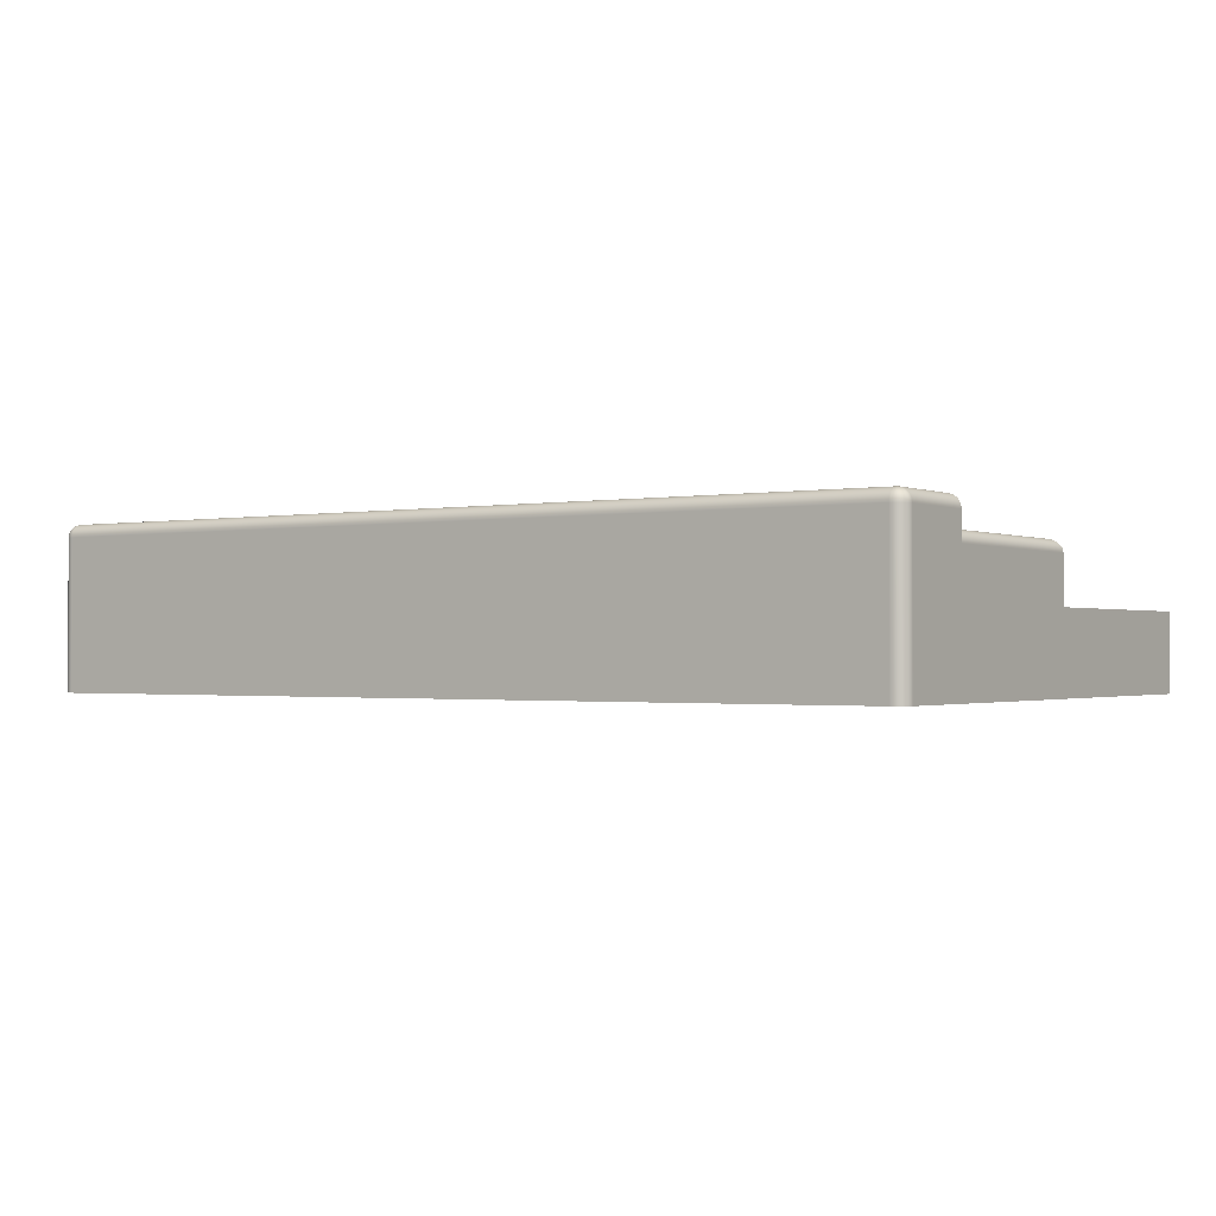
<metadata>
{"format":"obj","ext":"obj","renderer":"f3d","projection":"perspective","resolution":1024,"background":"white","views":[{"elev":-1.1,"azim":34.5,"up":"+Z"}]}
</metadata>
<code>
g Keyboard
v 660 0 60
v 660 250 60
v 700 0 60
v 700 350 60
v 0 350 60
v 0 0 60
v 50 0 60
v 50 250 60
v 125 250 60
v 125 0 60
v 170 0 60
v 170 250 60
v 245 250 60
v 245 0 60
v 290 0 60
v 290 250 60
v 365 250 60
v 365 0 60
v 465 0 60
v 465 250 60
v 540 250 60
v 540 0 60
v 585 0 60
v 585 250 60
v 0 -65 0
v 0 -65 116
v 0 -0 116
v 0 350 0
v 700 0 116
v 700 -65 116
v 700 -65 0
v 700 350 0
v 690 -75 0
v 10 -75 0
v 690 -0 126
v 10 -0 126
v 660 0 100
v 650 -0 110
v 595 -0 110
v 585 -0 100
v 540 0 100
v 530 -0 110
v 475 -0 110
v 465 -0 100
v 365 0 100
v 355 0 110
v 300 0 110
v 290 0 100
v 245 0 100
v 235 0 110
v 180 0 110
v 170 0 100
v 125 0 100
v 115 0 110
v 60 0 110
v 50 0 100
v 690 -75 116
v 10 -75 116
v 10 -65 126
v 690 -65 126
v 245 250 100
v 235 240 110
v 170 250 100
v 180 240 110
v 365 250 100
v 355 240 110
v 290 250 100
v 300 240 110
v 660 250 100
v 650 240 110
v 585 250 100
v 595 240 110
v 125 250 100
v 115 240 110
v 50 250 100
v 60 240 110
v 540 250 100
v 530 240 110
v 465 250 100
v 475 240 110
v 699.8 -66.74 0
v 699.4 -68.42 0
v 698.7 -70 0
v 697.7 -71.43 0
v 696.4 -72.66 0
v 695 -73.66 0
v 693.4 -74.4 0
v 691.7 -74.85 0
v 8.264 -74.85 0
v 6.58 -74.4 0
v 5 -73.66 0
v 3.572 -72.66 0
v 2.34 -71.43 0
v 1.34 -70 0
v 0.6031 -68.42 0
v 0.1519 -66.74 0
v 691.7 -0 125.8
v 693.4 -0 125.4
v 695 -0 124.7
v 696.4 -0 123.7
v 697.7 -0 122.4
v 698.7 -0 121
v 699.4 -0 119.4
v 699.8 -0 117.7
v 659.8 -0 101.7
v 659.4 -0 103.4
v 658.7 -0 105
v 657.7 -0 106.4
v 656.4 -0 107.7
v 655 -0 108.7
v 653.4 -0 109.4
v 651.7 -0 109.8
v 593.3 -0 109.8
v 591.6 -0 109.4
v 590 -0 108.7
v 588.6 -0 107.7
v 587.3 -0 106.4
v 586.3 -0 105
v 585.6 -0 103.4
v 585.2 -0 101.7
v 539.8 -0 101.7
v 539.4 -0 103.4
v 538.7 -0 105
v 537.7 -0 106.4
v 536.4 -0 107.7
v 535 -0 108.7
v 533.4 -0 109.4
v 531.7 -0 109.8
v 473.3 -0 109.8
v 471.6 -0 109.4
v 470 -0 108.7
v 468.6 -0 107.7
v 467.3 -0 106.4
v 466.3 -0 105
v 465.6 -0 103.4
v 465.2 -0 101.7
v 364.8 -0 101.7
v 364.4 -0 103.4
v 363.7 -0 105
v 362.7 -0 106.4
v 361.4 -0 107.7
v 360 -0 108.7
v 358.4 -0 109.4
v 356.7 -0 109.8
v 298.3 -0 109.8
v 296.6 -0 109.4
v 295 -0 108.7
v 293.6 -0 107.7
v 292.3 -0 106.4
v 291.3 -0 105
v 290.6 -0 103.4
v 290.2 -0 101.7
v 244.8 -0 101.7
v 244.4 -0 103.4
v 243.7 -0 105
v 242.7 -0 106.4
v 241.4 -0 107.7
v 240 -0 108.7
v 238.4 -0 109.4
v 236.7 -0 109.8
v 178.3 -0 109.8
v 176.6 -0 109.4
v 175 -0 108.7
v 173.6 -0 107.7
v 172.3 -0 106.4
v 171.3 -0 105
v 170.6 -0 103.4
v 170.2 -0 101.7
v 124.8 -0 101.7
v 124.4 -0 103.4
v 123.7 -0 105
v 122.7 -0 106.4
v 121.4 -0 107.7
v 120 -0 108.7
v 118.4 -0 109.4
v 116.7 -0 109.8
v 58.26 -0 109.8
v 56.58 -0 109.4
v 55 -0 108.7
v 53.57 -0 107.7
v 52.34 -0 106.4
v 51.34 -0 105
v 50.6 -0 103.4
v 50.15 -0 101.7
v 0.1231 -0 117.6
v 0.4894 -0 119.1
v 1.09 -0 120.5
v 1.91 -0 121.9
v 2.929 -0 123.1
v 4.122 -0 124.1
v 5.46 -0 124.9
v 6.91 -0 125.5
v 8.436 -0 125.9
v 237 242 109.8
v 238.8 243.8 109.2
v 240.6 245.6 108.3
v 241.3 246.3 107.7
v 242.1 247.1 107.1
v 242.7 247.7 106.3
v 243.3 248.3 105.6
v 243.8 248.8 104.7
v 244.2 249.2 103.8
v 244.6 249.6 102.9
v 244.8 249.8 102
v 245 250 101
v 178 242 109.8
v 176.2 243.8 109.2
v 174.4 245.6 108.3
v 173.7 246.3 107.7
v 172.9 247.1 107.1
v 172.3 247.7 106.3
v 171.7 248.3 105.6
v 171.2 248.8 104.7
v 170.8 249.2 103.8
v 170.4 249.6 102.9
v 170.2 249.8 102
v 170 250 101
v 357 242 109.8
v 358.8 243.8 109.2
v 360.6 245.6 108.3
v 361.3 246.3 107.7
v 362.1 247.1 107.1
v 362.7 247.7 106.3
v 363.3 248.3 105.6
v 363.8 248.8 104.7
v 364.2 249.2 103.8
v 364.6 249.6 102.9
v 364.8 249.8 102
v 365 250 101
v 298 242 109.8
v 296.2 243.8 109.2
v 294.4 245.6 108.3
v 293.7 246.3 107.7
v 292.9 247.1 107.1
v 292.3 247.7 106.3
v 291.7 248.3 105.6
v 291.2 248.8 104.7
v 290.8 249.2 103.8
v 290.4 249.6 102.9
v 290.2 249.8 102
v 290 250 101
v 652 242 109.8
v 653.8 243.8 109.2
v 655.6 245.6 108.3
v 656.3 246.3 107.7
v 657.1 247.1 107.1
v 657.7 247.7 106.3
v 658.3 248.3 105.6
v 658.8 248.8 104.7
v 659.2 249.2 103.8
v 659.6 249.6 102.9
v 659.8 249.8 102
v 660 250 101
v 593 242 109.8
v 591.2 243.8 109.2
v 589.4 245.6 108.3
v 588.7 246.3 107.7
v 587.9 247.1 107.1
v 587.3 247.7 106.3
v 586.7 248.3 105.6
v 586.2 248.8 104.7
v 585.8 249.2 103.8
v 585.4 249.6 102.9
v 585.2 249.8 102
v 585 250 101
v 117 242 109.8
v 118.8 243.8 109.2
v 120.6 245.6 108.3
v 121.3 246.3 107.7
v 122.1 247.1 107.1
v 122.7 247.7 106.3
v 123.3 248.3 105.6
v 123.8 248.8 104.7
v 124.2 249.2 103.8
v 124.6 249.6 102.9
v 124.8 249.8 102
v 125 250 101
v 58.05 242 109.8
v 56.17 243.8 109.2
v 54.44 245.6 108.3
v 53.66 246.3 107.7
v 52.93 247.1 107.1
v 52.27 247.7 106.3
v 51.69 248.3 105.6
v 51.18 248.8 104.7
v 50.76 249.2 103.8
v 50.43 249.6 102.9
v 50.19 249.8 102
v 50.05 250 101
v 532 242 109.8
v 533.8 243.8 109.2
v 535.6 245.6 108.3
v 536.3 246.3 107.7
v 537.1 247.1 107.1
v 537.7 247.7 106.3
v 538.3 248.3 105.6
v 538.8 248.8 104.7
v 539.2 249.2 103.8
v 539.6 249.6 102.9
v 539.8 249.8 102
v 540 250 101
v 473 242 109.8
v 471.2 243.8 109.2
v 469.4 245.6 108.3
v 468.7 246.3 107.7
v 467.9 247.1 107.1
v 467.3 247.7 106.3
v 466.7 248.3 105.6
v 466.2 248.8 104.7
v 465.8 249.2 103.8
v 465.4 249.6 102.9
v 465.2 249.8 102
v 465 250 101
v 0.1231 -66.56 116
v 0.4894 -68.09 116
v 1.09 -69.54 116
v 1.91 -70.88 116
v 2.929 -72.07 116
v 4.122 -73.09 116
v 5.46 -73.91 116
v 6.91 -74.51 116
v 8.436 -74.88 116
v 8.264 -65 125.8
v 6.58 -65 125.4
v 5 -65 124.7
v 3.572 -65 123.7
v 2.34 -65 122.4
v 1.34 -65 121
v 0.6031 -65 119.4
v 0.1519 -65 117.7
v 10 -66.74 125.8
v 10 -68.42 125.4
v 10 -70 124.7
v 10 -71.43 123.7
v 10 -72.66 122.4
v 10 -73.66 121
v 10 -74.4 119.4
v 10 -74.85 117.7
v 691.7 -74.85 116
v 693.4 -74.4 116
v 695 -73.66 116
v 696.4 -72.66 116
v 697.7 -71.43 116
v 698.7 -70 116
v 699.4 -68.42 116
v 699.8 -66.74 116
v 690 -66.74 125.8
v 690 -68.42 125.4
v 690 -70 124.7
v 690 -71.43 123.7
v 690 -72.66 122.4
v 690 -73.66 121
v 690 -74.4 119.4
v 690 -74.85 117.7
v 691.7 -65 125.8
v 693.4 -65 125.4
v 695 -65 124.7
v 696.4 -65 123.7
v 697.7 -65 122.4
v 698.7 -65 121
v 699.4 -65 119.4
v 699.8 -65 117.7
v 9.253 -68.75 125.2
v 8.916 -70.45 124.3
v 8.621 -71.94 123.1
v 8.378 -73.15 121.6
v 8.198 -74.06 119.8
v 8.087 -74.62 118
v 6.247 -74.06 118
v 4.551 -73.15 118
v 3.065 -71.94 118
v 1.845 -70.45 118
v 0.9387 -68.75 118
v 0.3806 -66.91 118
v 0.9387 -66.8 119.8
v 1.845 -66.62 121.6
v 3.065 -66.38 123.1
v 4.551 -66.08 124.3
v 6.247 -65.75 125.2
v 8.087 -65.38 125.8
v 8.198 -65.75 125.8
v 8.378 -66.08 125.8
v 8.621 -66.38 125.8
v 8.916 -66.62 125.8
v 9.253 -66.8 125.8
v 9.619 -66.91 125.8
v 1.464 -68.54 119.8
v 2.318 -68.18 121.6
v 3.467 -67.71 123.1
v 2.318 -70.13 119.8
v 3.467 -71.53 119.8
v 3.087 -69.62 121.6
v 4.121 -68.93 123.1
v 4.121 -70.88 121.6
v 5 -70 123.1
v 4.867 -67.13 124.3
v 6.464 -66.46 125.2
v 5.381 -68.09 124.3
v 6.818 -67.13 125.2
v 6.072 -68.93 124.3
v 7.294 -67.71 125.2
v 4.867 -72.68 119.8
v 6.464 -73.54 119.8
v 5.381 -71.91 121.6
v 6.072 -70.88 123.1
v 6.818 -72.68 121.6
v 7.294 -71.53 123.1
v 6.913 -69.62 124.3
v 7.874 -68.18 125.2
v 7.874 -70.13 124.3
v 8.536 -68.54 125.2
v 693.8 -65.75 125.2
v 695.4 -66.08 124.3
v 696.9 -66.38 123.1
v 698.2 -66.62 121.6
v 699.1 -66.8 119.8
v 699.6 -66.91 118
v 699.1 -68.75 118
v 698.2 -70.45 118
v 696.9 -71.94 118
v 695.4 -73.15 118
v 693.8 -74.06 118
v 691.9 -74.62 118
v 691.8 -74.06 119.8
v 691.6 -73.15 121.6
v 691.4 -71.94 123.1
v 691.1 -70.45 124.3
v 690.7 -68.75 125.2
v 690.4 -66.91 125.8
v 690.7 -66.8 125.8
v 691.1 -66.62 125.8
v 691.4 -66.38 125.8
v 691.6 -66.08 125.8
v 691.8 -65.75 125.8
v 691.9 -65.38 125.8
v 693.5 -73.54 119.8
v 693.2 -72.68 121.6
v 692.7 -71.53 123.1
v 695.1 -72.68 119.8
v 696.5 -71.53 119.8
v 694.6 -71.91 121.6
v 693.9 -70.88 123.1
v 695.9 -70.88 121.6
v 695 -70 123.1
v 692.1 -70.13 124.3
v 691.5 -68.54 125.2
v 693.1 -69.62 124.3
v 692.1 -68.18 125.2
v 693.9 -68.93 124.3
v 692.7 -67.71 125.2
v 697.7 -70.13 119.8
v 698.5 -68.54 119.8
v 696.9 -69.62 121.6
v 695.9 -68.93 123.1
v 697.7 -68.18 121.6
v 696.5 -67.71 123.1
v 694.6 -68.09 124.3
v 693.2 -67.13 125.2
v 695.1 -67.13 124.3
v 693.5 -66.46 125.2
f 1 3 2
f 24 2 4
f 22 24 21
f 22 23 24
f 21 24 4
f 20 21 4
f 18 20 17
f 18 19 20
f 17 20 4
f 14 16 13
f 14 15 16
f 5 16 17
f 5 13 16
f 10 12 9
f 10 11 12
f 5 12 13
f 5 9 12
f 6 8 5
f 6 7 8
f 5 8 9
f 4 2 3
f 5 17 4
f 6 28 25
f 6 5 28
f 26 6 25
f 26 27 6
f 29 30 3
f 32 3 31
f 32 4 3
f 30 31 3
f 4 32 5
f 28 5 32
f 33 32 31
f 82 31 81
f 83 31 82
f 84 31 83
f 85 31 84
f 86 31 85
f 87 31 86
f 88 31 87
f 33 31 88
f 34 32 33
f 28 32 34
f 90 34 89
f 91 34 90
f 92 34 91
f 93 34 92
f 94 34 93
f 95 34 94
f 96 34 95
f 25 34 96
f 28 34 25
f 192 193 36
f 191 192 36
f 190 191 36
f 189 190 36
f 188 189 36
f 187 188 36
f 186 187 36
f 185 186 36
f 27 36 56
f 27 185 36
f 56 6 27
f 56 7 6
f 184 56 36
f 183 184 36
f 182 183 36
f 181 182 36
f 180 181 36
f 179 180 36
f 178 179 36
f 177 178 36
f 55 177 36
f 54 55 36
f 161 176 54
f 162 175 176
f 163 174 175
f 164 173 174
f 165 172 173
f 166 171 172
f 167 170 171
f 168 169 170
f 52 53 169
f 11 10 53
f 52 11 53
f 168 52 169
f 167 168 170
f 166 167 171
f 165 166 172
f 164 165 173
f 163 164 174
f 162 163 175
f 161 162 176
f 51 161 54
f 145 160 50
f 146 159 160
f 147 158 159
f 148 157 158
f 149 156 157
f 150 155 156
f 151 154 155
f 152 153 154
f 48 49 153
f 15 14 49
f 48 15 49
f 152 48 153
f 151 152 154
f 150 151 155
f 149 150 156
f 148 149 157
f 147 148 158
f 146 147 159
f 145 146 160
f 47 145 50
f 130 143 144
f 131 142 143
f 132 141 142
f 133 140 141
f 134 139 140
f 135 138 139
f 136 137 138
f 44 45 137
f 19 18 45
f 44 19 45
f 136 44 137
f 135 136 138
f 134 135 139
f 133 134 140
f 132 133 141
f 131 132 142
f 130 131 143
f 129 130 144
f 113 128 42
f 114 127 128
f 115 126 127
f 116 125 126
f 118 123 124
f 119 122 123
f 120 121 122
f 40 41 121
f 23 22 41
f 117 124 125
f 40 23 41
f 120 40 121
f 119 120 122
f 118 119 123
f 117 118 124
f 116 117 125
f 115 116 126
f 114 115 127
f 113 114 128
f 39 113 42
f 35 38 39
f 35 112 38
f 35 111 112
f 109 110 35
f 108 109 35
f 3 37 29
f 35 107 108
f 35 106 107
f 35 105 106
f 29 37 105
f 3 1 37
f 35 110 111
f 35 29 105
f 103 104 29
f 102 103 29
f 101 102 29
f 100 101 29
f 35 39 42
f 99 100 29
f 98 99 29
f 97 98 29
f 35 97 29
f 35 42 43
f 43 129 144
f 51 54 36
f 46 43 144
f 50 51 36
f 35 43 46
f 47 50 36
f 36 46 47
f 35 46 36
f 57 58 34
f 33 57 34
f 35 36 59
f 60 35 59
f 62 50 160
f 204 61 205
f 160 194 62
f 194 160 159
f 159 195 194
f 195 159 158
f 158 196 195
f 196 158 157
f 198 197 196
f 157 198 196
f 198 156 155
f 198 157 156
f 200 199 198
f 155 200 198
f 200 155 154
f 202 201 200
f 154 202 200
f 202 154 153
f 204 203 202
f 153 204 202
f 204 49 61
f 204 153 49
f 61 204 205
f 216 63 217
f 194 64 62
f 194 206 64
f 195 206 194
f 195 207 206
f 196 207 195
f 196 208 207
f 198 196 197
f 210 209 208
f 198 208 196
f 198 210 208
f 200 198 199
f 212 211 210
f 200 210 198
f 200 212 210
f 202 200 201
f 214 213 212
f 202 212 200
f 202 214 212
f 204 202 203
f 216 215 214
f 204 214 202
f 204 216 214
f 216 61 63
f 216 204 61
f 63 216 217
f 51 64 161
f 206 161 64
f 161 206 162
f 207 162 206
f 162 207 163
f 208 163 207
f 208 165 164
f 163 208 164
f 210 208 209
f 210 165 208
f 165 210 166
f 212 210 211
f 212 166 210
f 166 212 167
f 214 212 213
f 214 167 212
f 167 214 168
f 216 214 215
f 216 168 214
f 216 63 52
f 168 216 52
f 66 46 144
f 228 65 229
f 144 218 66
f 218 144 143
f 143 219 218
f 219 143 142
f 142 220 219
f 220 142 141
f 222 221 220
f 141 222 220
f 222 140 139
f 222 141 140
f 224 223 222
f 139 224 222
f 224 139 138
f 226 225 224
f 138 226 224
f 226 138 137
f 228 227 226
f 137 228 226
f 228 45 65
f 228 137 45
f 65 228 229
f 240 67 241
f 218 68 66
f 218 230 68
f 219 230 218
f 219 231 230
f 220 231 219
f 220 232 231
f 222 220 221
f 234 233 232
f 222 232 220
f 222 234 232
f 224 222 223
f 236 235 234
f 224 234 222
f 224 236 234
f 226 224 225
f 238 237 236
f 226 236 224
f 226 238 236
f 228 226 227
f 240 239 238
f 228 238 226
f 228 240 238
f 240 65 67
f 240 228 65
f 67 240 241
f 47 68 145
f 230 145 68
f 145 230 146
f 231 146 230
f 146 231 147
f 232 147 231
f 232 149 148
f 147 232 148
f 234 232 233
f 234 149 232
f 149 234 150
f 236 234 235
f 236 150 234
f 150 236 151
f 238 236 237
f 238 151 236
f 151 238 152
f 240 238 239
f 240 152 238
f 240 67 48
f 152 240 48
f 112 70 38
f 252 69 253
f 252 37 69
f 252 105 37
f 250 252 251
f 250 105 252
f 250 106 105
f 248 250 249
f 248 106 250
f 248 107 106
f 246 248 247
f 246 107 248
f 246 108 107
f 246 109 108
f 244 246 245
f 244 109 246
f 244 110 109
f 243 110 244
f 243 111 110
f 242 111 243
f 242 112 111
f 112 242 70
f 69 252 253
f 264 71 265
f 264 69 71
f 264 252 69
f 252 250 251
f 264 263 262
f 262 252 264
f 262 250 252
f 250 248 249
f 262 261 260
f 260 250 262
f 260 248 250
f 248 246 247
f 260 259 258
f 258 248 260
f 258 246 248
f 246 244 245
f 258 257 256
f 256 246 258
f 256 244 246
f 242 72 70
f 254 72 242
f 255 244 256
f 255 243 244
f 243 254 242
f 243 255 254
f 71 264 265
f 39 72 113
f 264 71 40
f 120 264 40
f 264 262 263
f 262 264 120
f 119 262 120
f 262 260 261
f 260 262 119
f 118 260 119
f 260 258 259
f 258 260 118
f 117 258 118
f 258 256 257
f 256 258 117
f 256 117 116
f 115 256 116
f 255 256 115
f 114 255 115
f 254 255 114
f 113 254 114
f 254 113 72
f 74 54 176
f 276 73 277
f 176 266 74
f 266 176 175
f 175 267 266
f 267 175 174
f 174 268 267
f 268 174 173
f 270 269 268
f 173 270 268
f 270 172 171
f 270 173 172
f 272 271 270
f 171 272 270
f 272 171 170
f 274 273 272
f 170 274 272
f 274 170 169
f 276 275 274
f 169 276 274
f 276 53 73
f 276 169 53
f 73 276 277
f 288 75 289
f 266 76 74
f 266 278 76
f 267 278 266
f 267 279 278
f 268 279 267
f 268 280 279
f 270 268 269
f 282 281 280
f 270 280 268
f 270 282 280
f 272 270 271
f 284 283 282
f 272 282 270
f 272 284 282
f 274 272 273
f 286 285 284
f 274 284 272
f 274 286 284
f 276 274 275
f 288 287 286
f 276 286 274
f 276 288 286
f 288 73 75
f 288 276 73
f 75 288 289
f 55 76 177
f 278 177 76
f 177 278 178
f 279 178 278
f 178 279 179
f 280 179 279
f 280 181 180
f 179 280 180
f 282 280 281
f 282 181 280
f 181 282 182
f 284 282 283
f 284 182 282
f 182 284 183
f 286 284 285
f 286 183 284
f 183 286 184
f 288 286 287
f 288 184 286
f 288 75 56
f 184 288 56
f 128 78 42
f 300 77 301
f 300 41 77
f 300 121 41
f 298 300 299
f 298 121 300
f 298 122 121
f 296 298 297
f 296 122 298
f 296 123 122
f 294 296 295
f 294 123 296
f 294 124 123
f 294 125 124
f 292 294 293
f 292 125 294
f 292 126 125
f 291 126 292
f 291 127 126
f 290 127 291
f 290 128 127
f 128 290 78
f 77 300 301
f 312 79 313
f 312 77 79
f 312 300 77
f 300 298 299
f 312 311 310
f 310 300 312
f 310 298 300
f 298 296 297
f 310 309 308
f 308 298 310
f 308 296 298
f 296 294 295
f 308 307 306
f 306 296 308
f 306 294 296
f 294 292 293
f 306 305 304
f 304 294 306
f 304 292 294
f 290 80 78
f 302 80 290
f 303 292 304
f 303 291 292
f 291 302 290
f 291 303 302
f 79 312 313
f 43 80 129
f 312 79 44
f 136 312 44
f 312 310 311
f 310 312 136
f 135 310 136
f 310 308 309
f 308 310 135
f 134 308 135
f 308 306 307
f 306 308 134
f 133 306 134
f 306 304 305
f 304 306 133
f 304 133 132
f 131 304 132
f 303 304 131
f 130 303 131
f 302 303 130
f 129 302 130
f 302 129 80
f 96 314 25
f 95 315 96
f 94 316 95
f 93 317 94
f 92 318 93
f 91 319 92
f 90 320 91
f 89 321 90
f 34 322 89
f 322 34 58
f 321 89 322
f 320 90 321
f 319 91 320
f 318 92 319
f 317 93 318
f 316 94 317
f 315 95 316
f 314 96 315
f 26 25 314
f 59 36 193
f 323 193 192
f 324 192 191
f 325 191 190
f 326 190 189
f 327 189 188
f 328 188 187
f 329 187 186
f 330 186 185
f 26 185 27
f 330 185 26
f 329 186 330
f 328 187 329
f 327 188 328
f 326 189 327
f 325 190 326
f 324 191 325
f 323 192 324
f 59 193 323
f 386 363 332
f 380 59 323
f 377 327 376
f 375 328 329
f 314 330 26
f 374 330 314
f 375 329 374
f 376 327 328
f 318 371 317
f 370 319 320
f 369 320 321
f 338 322 58
f 368 322 338
f 370 320 369
f 380 323 324
f 365 335 334
f 380 324 379
f 385 59 384
f 364 334 333
f 363 333 332
f 366 336 335
f 364 333 363
f 367 337 336
f 365 334 364
f 369 321 368
f 366 335 365
f 368 338 337
f 367 336 366
f 368 321 322
f 368 337 367
f 371 318 319
f 376 328 375
f 372 316 317
f 371 319 370
f 373 315 316
f 372 317 371
f 374 314 315
f 373 316 372
f 374 329 330
f 374 315 373
f 377 326 327
f 378 325 326
f 379 324 325
f 378 326 377
f 379 325 378
f 381 59 380
f 382 59 381
f 383 59 382
f 386 331 59
f 384 59 383
f 386 332 331
f 386 59 385
f 374 373 375
f 387 375 373
f 375 387 376
f 388 376 387
f 376 388 377
f 389 377 388
f 373 372 387
f 390 387 372
f 372 371 390
f 391 390 371
f 387 390 388
f 392 388 390
f 388 392 389
f 393 389 392
f 390 391 392
f 394 392 391
f 392 394 393
f 395 393 394
f 377 389 378
f 396 378 389
f 378 396 379
f 397 379 396
f 379 397 380
f 381 380 397
f 389 393 396
f 398 396 393
f 396 398 397
f 399 397 398
f 393 395 398
f 400 398 395
f 398 400 399
f 401 399 400
f 397 399 381
f 382 381 399
f 399 401 382
f 383 382 401
f 371 370 391
f 402 391 370
f 370 369 402
f 403 402 369
f 391 402 394
f 404 394 402
f 394 404 395
f 405 395 404
f 402 403 404
f 406 404 403
f 404 406 405
f 407 405 406
f 369 368 403
f 367 403 368
f 403 367 406
f 366 406 367
f 406 366 407
f 365 407 366
f 395 405 400
f 408 400 405
f 400 408 401
f 409 401 408
f 405 407 408
f 410 408 407
f 408 410 409
f 411 409 410
f 401 409 383
f 384 383 409
f 409 411 384
f 385 384 411
f 407 365 410
f 364 410 365
f 410 364 411
f 363 411 364
f 411 363 385
f 386 385 363
f 88 339 33
f 87 340 88
f 86 341 87
f 85 342 86
f 84 343 85
f 83 344 84
f 82 345 83
f 81 346 82
f 31 30 81
f 346 81 30
f 345 82 346
f 344 83 345
f 343 84 344
f 342 85 343
f 341 86 342
f 340 87 341
f 339 88 340
f 57 33 339
f 347 59 331
f 348 331 332
f 349 332 333
f 350 333 334
f 351 334 335
f 352 335 336
f 353 336 337
f 354 337 338
f 57 338 58
f 354 338 57
f 353 337 354
f 352 336 353
f 351 335 352
f 350 334 351
f 349 333 350
f 348 332 349
f 347 331 348
f 60 59 347
f 434 60 433
f 429 348 428
f 429 347 348
f 426 351 425
f 424 352 353
f 339 354 57
f 423 354 339
f 425 351 352
f 425 352 424
f 418 344 345
f 362 346 30
f 417 346 362
f 419 343 344
f 419 344 418
f 414 359 358
f 429 60 347
f 435 412 356
f 413 358 357
f 412 357 356
f 415 360 359
f 413 357 412
f 416 361 360
f 414 358 413
f 418 345 417
f 415 359 414
f 417 362 361
f 416 360 415
f 417 345 346
f 417 361 416
f 420 342 343
f 421 341 342
f 422 340 341
f 420 343 419
f 424 353 423
f 421 342 420
f 423 339 340
f 422 341 421
f 423 353 354
f 423 340 422
f 426 350 351
f 427 349 350
f 428 348 349
f 427 350 426
f 428 349 427
f 430 60 429
f 431 60 430
f 432 60 431
f 435 355 60
f 433 60 432
f 435 356 355
f 435 60 434
f 423 422 424
f 436 424 422
f 424 436 425
f 437 425 436
f 425 437 426
f 438 426 437
f 422 421 436
f 439 436 421
f 421 420 439
f 440 439 420
f 436 439 437
f 441 437 439
f 437 441 438
f 442 438 441
f 439 440 441
f 443 441 440
f 441 443 442
f 444 442 443
f 426 438 427
f 445 427 438
f 427 445 428
f 446 428 445
f 428 446 429
f 430 429 446
f 438 442 445
f 447 445 442
f 445 447 446
f 448 446 447
f 442 444 447
f 449 447 444
f 447 449 448
f 450 448 449
f 446 448 430
f 431 430 448
f 448 450 431
f 432 431 450
f 420 419 440
f 451 440 419
f 419 418 451
f 452 451 418
f 440 451 443
f 453 443 451
f 443 453 444
f 454 444 453
f 451 452 453
f 455 453 452
f 453 455 454
f 456 454 455
f 418 417 452
f 416 452 417
f 452 416 455
f 415 455 416
f 455 415 456
f 414 456 415
f 444 454 449
f 457 449 454
f 449 457 450
f 458 450 457
f 454 456 457
f 459 457 456
f 457 459 458
f 460 458 459
f 450 458 432
f 433 432 458
f 458 460 433
f 434 433 460
f 456 414 459
f 413 459 414
f 459 413 460
f 412 460 413
f 460 412 434
f 435 434 412
f 97 60 355
f 98 355 356
f 99 356 357
f 100 357 358
f 101 358 359
f 102 359 360
f 103 360 361
f 104 361 362
f 29 362 30
f 104 362 29
f 103 361 104
f 102 360 103
f 101 359 102
f 100 358 101
f 99 357 100
f 98 356 99
f 97 355 98
f 35 60 97
g Keyboard-1
v 50 0 100
v 50 0 60
v 50 250 100
v 50 250 60
v 125 250 100
v 125 250 60
v 125 0 100
v 125 0 60
v 170 0 100
v 170 0 60
v 170 250 100
v 170 250 60
v 245 250 100
v 245 250 60
v 245 0 100
v 245 0 60
v 235 240 110
v 180 240 110
v 180 0 110
v 235 0 110
v 290 0 100
v 290 0 60
v 290 250 100
v 290 250 60
v 365 250 100
v 365 250 60
v 365 0 100
v 365 0 60
v 355 240 110
v 300 240 110
v 300 0 110
v 355 0 110
v 115 240 110
v 60 240 110
v 60 0 110
v 115 0 110
v 540 250 100
v 540 250 60
v 540 0 100
v 540 0 60
v 465 250 100
v 465 250 60
v 465 -0 100
v 465 0 60
v 530 240 110
v 475 240 110
v 475 -0 110
v 530 -0 110
v 660 250 100
v 660 250 60
v 660 0 100
v 660 0 60
v 585 250 100
v 585 250 60
v 585 -0 100
v 585 0 60
v 650 240 110
v 595 240 110
v 595 -0 110
v 650 -0 110
f 463 464 462
f 461 463 462
f 467 466 465
f 467 468 466
f 465 466 464
f 463 465 464
f 471 472 470
f 469 471 470
f 475 474 473
f 475 476 474
f 473 474 472
f 471 473 472
f 479 477 478
f 479 480 477
f 483 484 482
f 481 483 482
f 487 486 485
f 487 488 486
f 485 486 484
f 483 485 484
f 491 489 490
f 491 492 489
f 495 493 494
f 495 496 493
f 499 498 497
f 499 500 498
f 497 498 502
f 501 497 502
f 501 502 504
f 503 501 504
f 506 507 505
f 508 505 507
f 511 510 509
f 511 512 510
f 509 510 514
f 513 509 514
f 513 514 516
f 515 513 516
f 518 519 517
f 520 517 519

</code>
